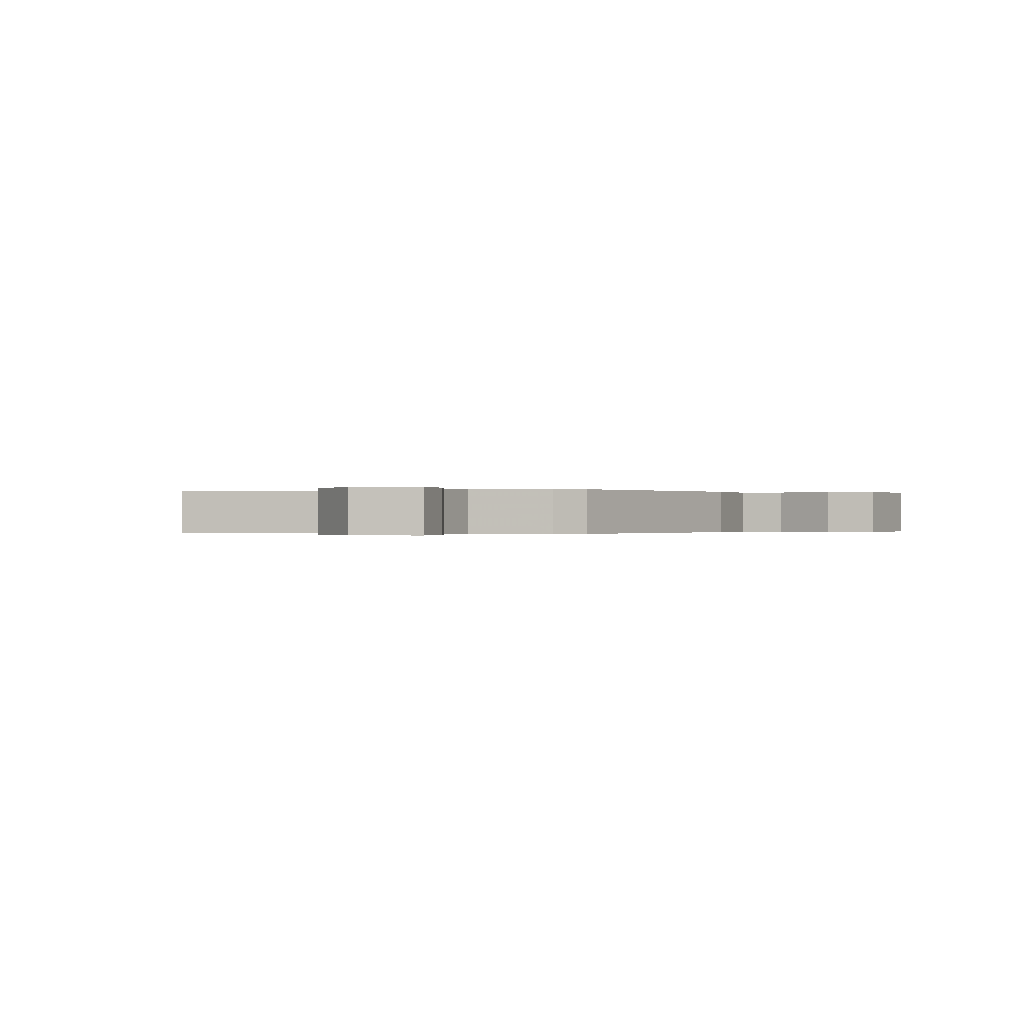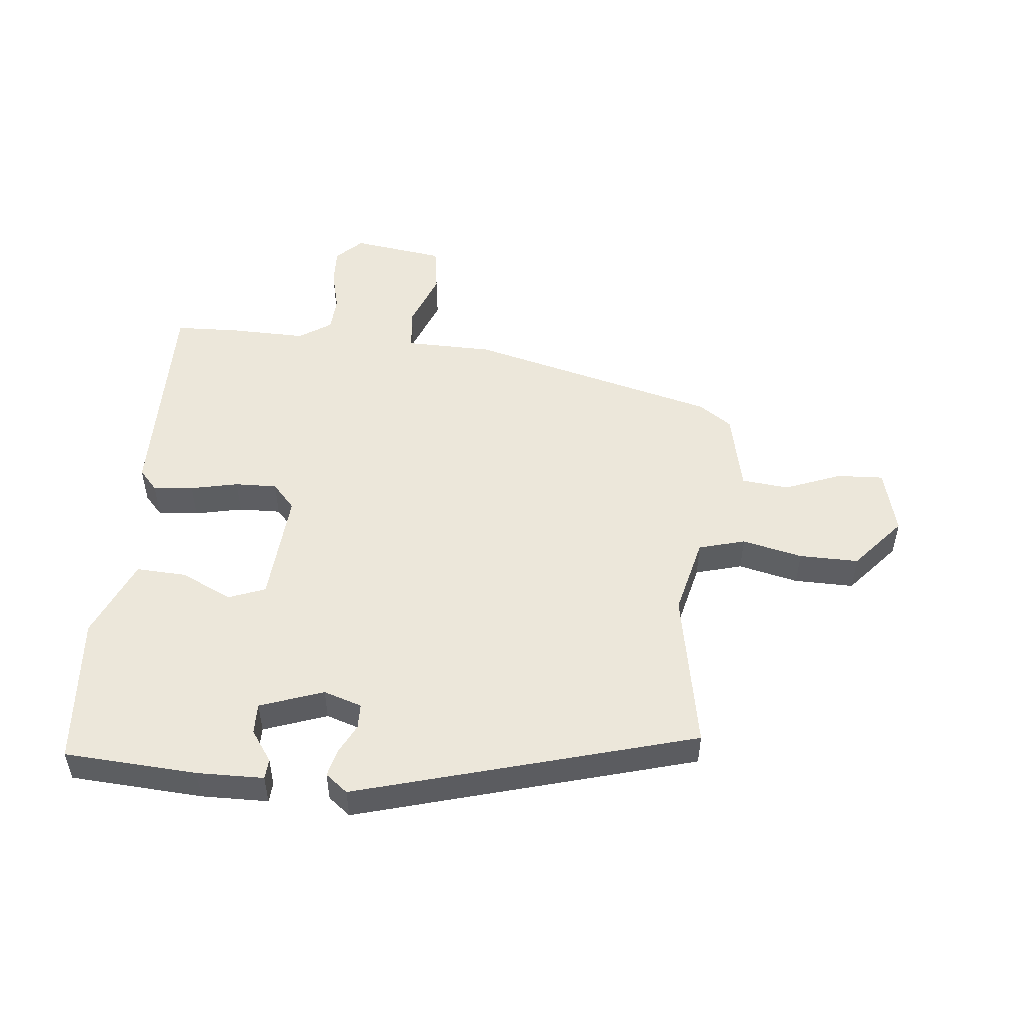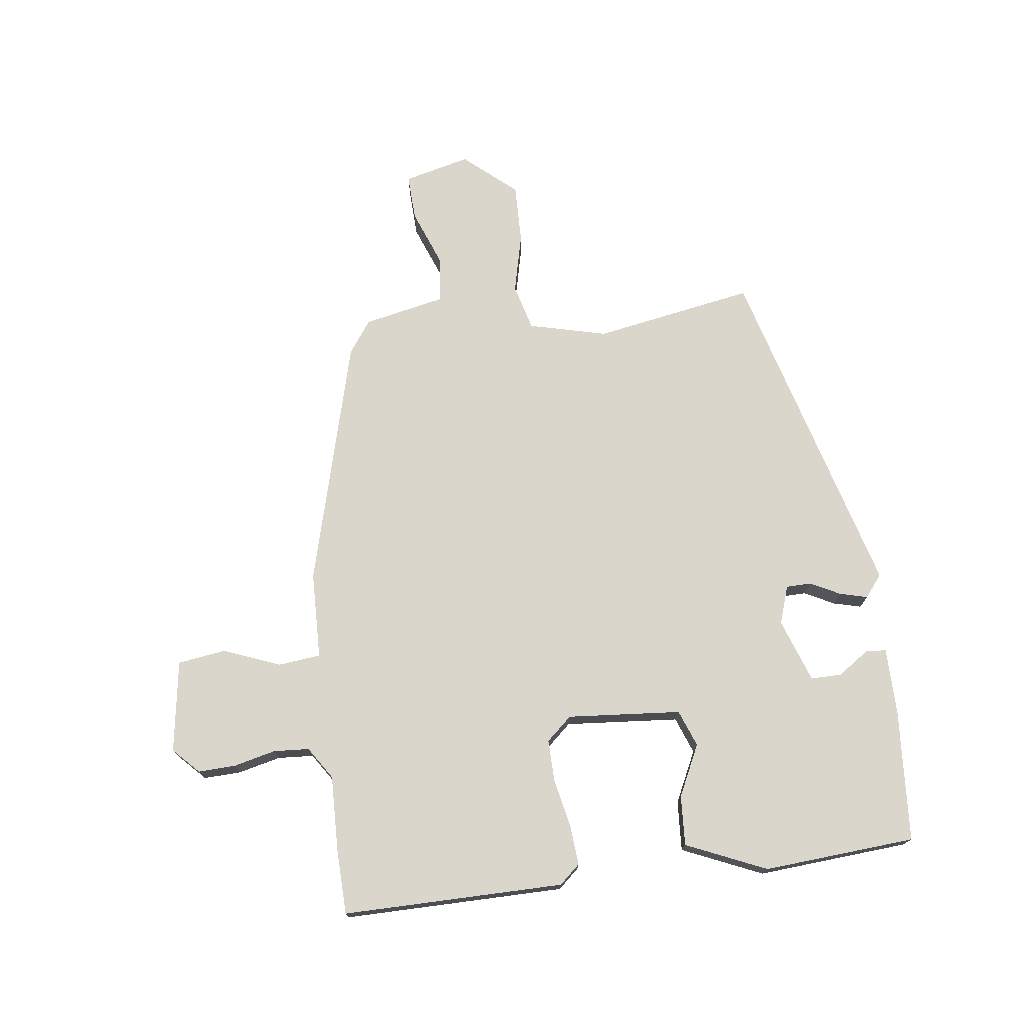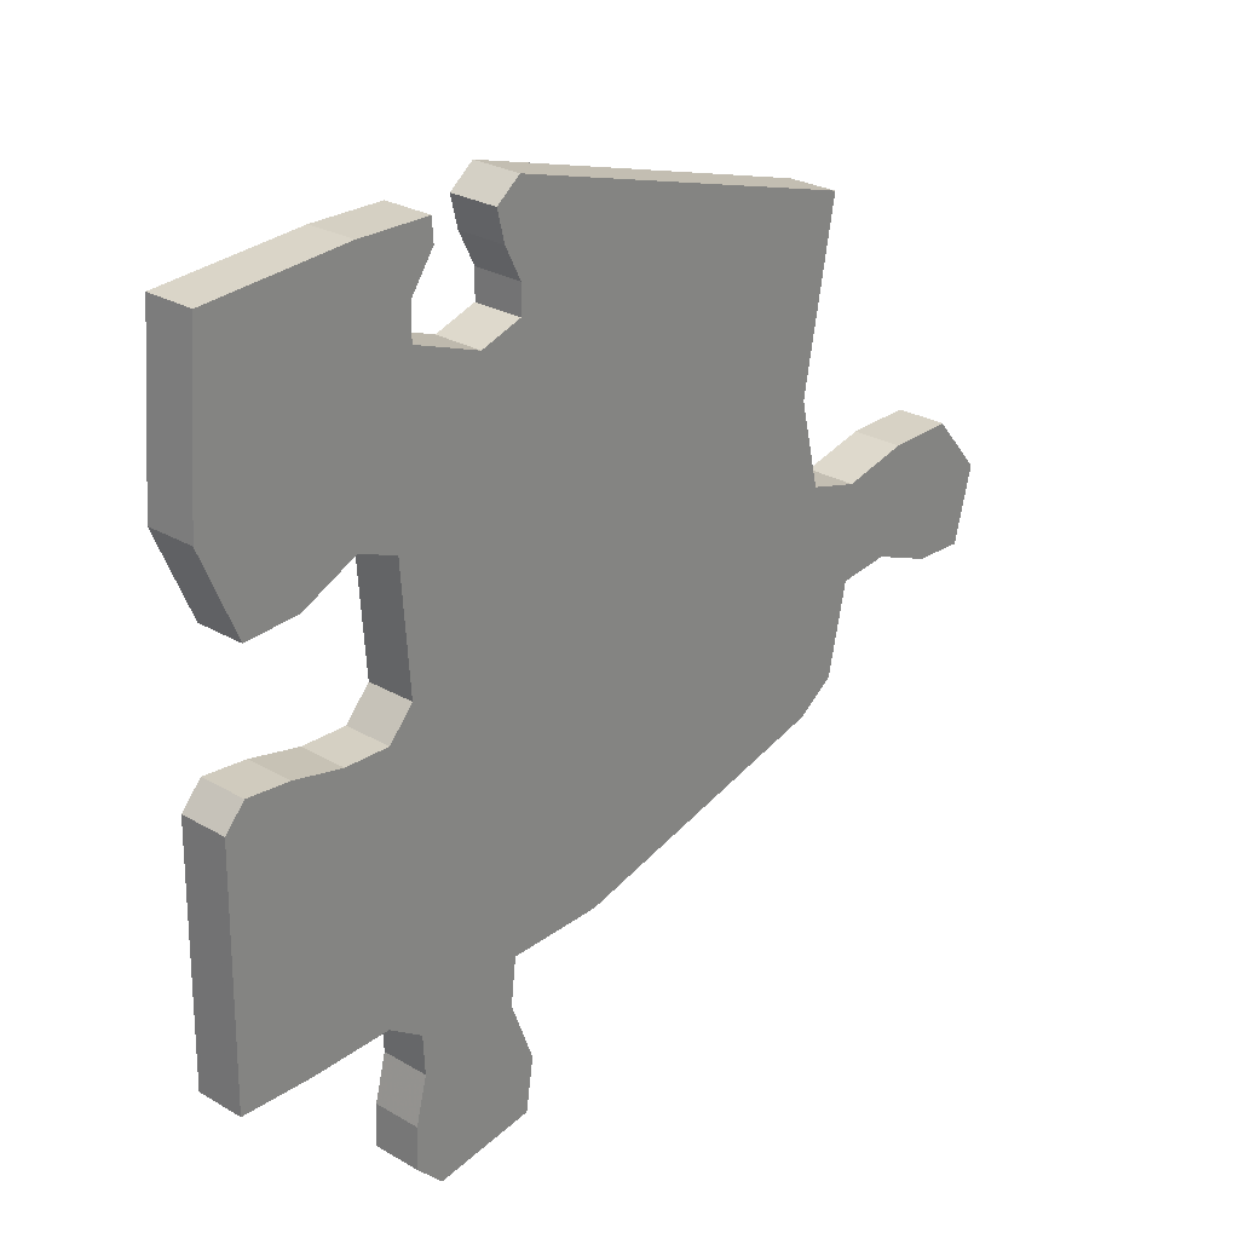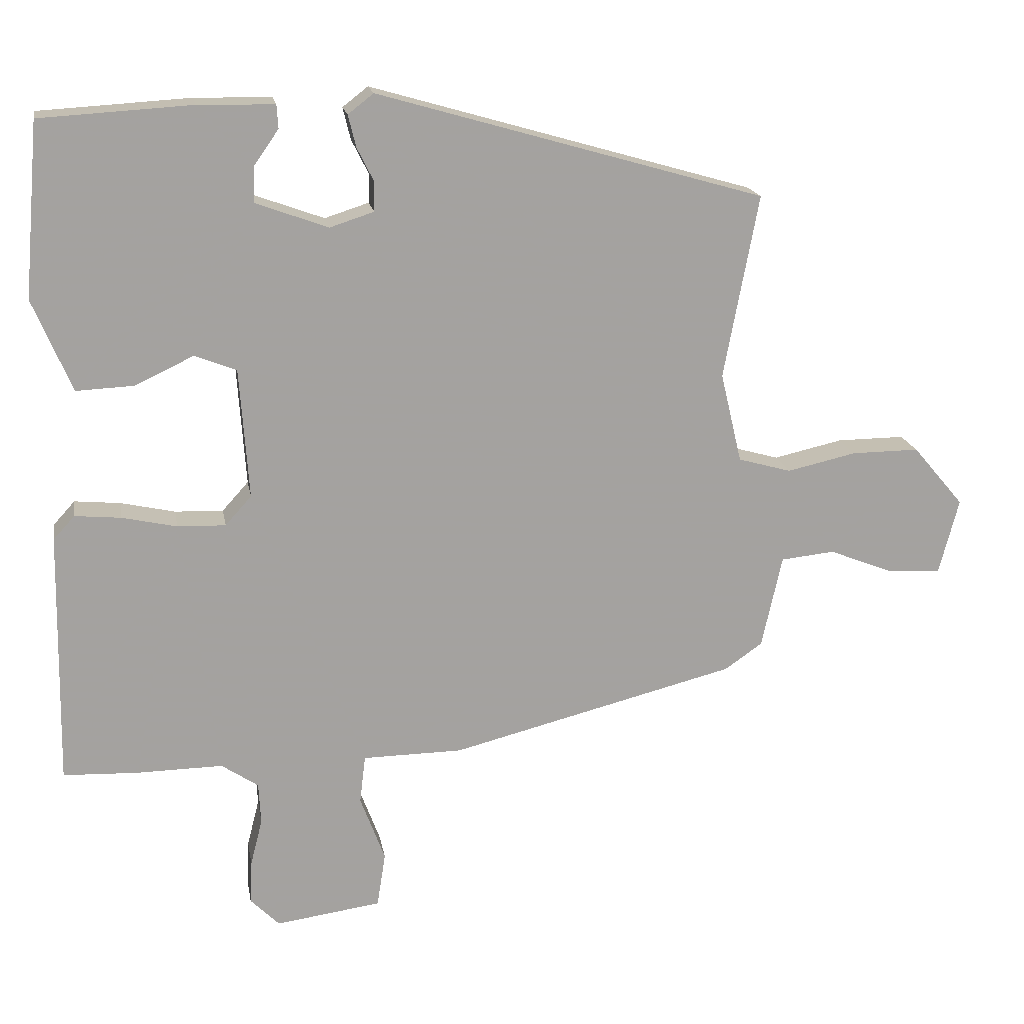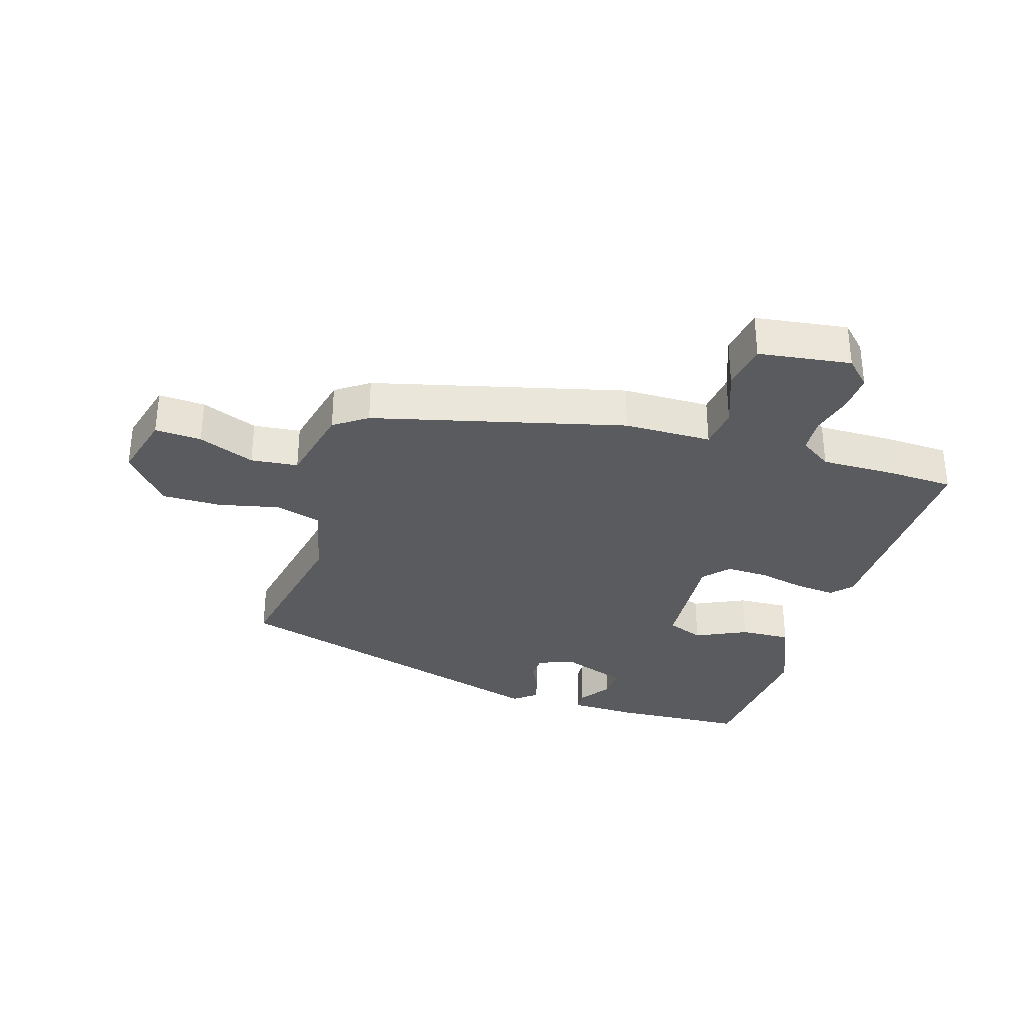
<metadata>
{"format":"obj","ext":"obj","renderer":"f3d","projection":"perspective","resolution":1024,"background":"white","views":[{"elev":-0.1,"azim":111.5,"up":"+Y"},{"elev":50.7,"azim":5.9,"up":"+Y"},{"elev":73.7,"azim":-96.6,"up":"+Y"},{"elev":27.1,"azim":-48.0,"up":"+Z"},{"elev":17.6,"azim":-9.7,"up":"+Z"},{"elev":-32.6,"azim":162.8,"up":"+Y"}]}
</metadata>
<code>
v 0.509 0.07 0.312
v 0.46 0.07 0.053
v 0.49 0.07 -0.074
v 0.565 0.07 -0.095
v 0.662 0.07 -0.073
v 0.758 0.07 -0.072
v 0.83 0.07 -0.157
v 0.802 0.07 -0.264
v 0.727 0.07 -0.26
v 0.636 0.07 -0.224
v 0.56 0.07 -0.232
v 0.531 0.07 -0.363
v 0.478 0.07 -0.4
v 0.074 0.07 -0.503
v -0.067 0.07 -0.505
v -0.075 0.07 -0.573
v -0.04 0.07 -0.666
v -0.052 0.07 -0.743
v -0.201 0.07 -0.764
v -0.242 0.07 -0.723
v -0.239 0.07 -0.662
v -0.222 0.07 -0.595
v -0.225 0.07 -0.537
v -0.277 0.07 -0.502
v -0.398 0.07 -0.504
v -0.504 0.07 -0.5
v -0.498 0.07 -0.142
v -0.468 0.07 -0.109
v -0.403 0.07 -0.115
v -0.326 0.07 -0.132
v -0.258 0.07 -0.134
v -0.221 0.07 -0.093
v -0.234 0.07 0.091
v -0.293 0.07 0.114
v -0.376 0.07 0.075
v -0.457 0.07 0.071
v -0.512 0.07 0.201
v -0.491 0.07 0.446
v -0.277 0.07 0.459
v -0.169 0.07 0.457
v -0.167 0.07 0.424
v -0.202 0.07 0.374
v -0.203 0.07 0.324
v -0.101 0.07 0.287
v -0.039 0.07 0.307
v -0.038 0.07 0.348
v -0.062 0.07 0.396
v -0.073 0.07 0.441
v -0.037 0.07 0.469
v 0.509 0 0.312
v 0.46 0 0.053
v 0.49 0 -0.074
v 0.565 0 -0.095
v 0.662 0 -0.073
v 0.758 0 -0.072
v 0.83 0 -0.157
v 0.802 0 -0.264
v 0.727 0 -0.26
v 0.636 0 -0.224
v 0.56 0 -0.232
v 0.531 0 -0.363
v 0.478 0 -0.4
v 0.074 0 -0.503
v -0.067 0 -0.505
v -0.075 0 -0.573
v -0.04 0 -0.666
v -0.052 0 -0.743
v -0.201 0 -0.764
v -0.242 0 -0.723
v -0.239 0 -0.662
v -0.222 0 -0.595
v -0.225 0 -0.537
v -0.277 0 -0.502
v -0.398 0 -0.504
v -0.504 0 -0.5
v -0.498 0 -0.142
v -0.468 0 -0.109
v -0.403 0 -0.115
v -0.326 0 -0.132
v -0.258 0 -0.134
v -0.221 0 -0.093
v -0.234 0 0.091
v -0.293 0 0.114
v -0.376 0 0.075
v -0.457 0 0.071
v -0.512 0 0.201
v -0.491 0 0.446
v -0.277 0 0.459
v -0.169 0 0.457
v -0.167 0 0.424
v -0.202 0 0.374
v -0.203 0 0.324
v -0.101 0 0.287
v -0.039 0 0.307
v -0.038 0 0.348
v -0.062 0 0.396
v -0.073 0 0.441
v -0.037 0 0.469
f 49 1 2
f 48 49 2
f 47 48 2
f 46 47 2
f 45 46 2 3
f 44 45 3
f 43 44 3
f 40 41 42
f 39 40 42
f 38 39 42
f 37 38 42
f 36 37 42
f 36 42 43
f 35 36 43
f 34 35 43
f 33 34 43 3
f 28 29 30
f 27 28 30
f 26 27 30
f 25 26 30
f 24 25 30
f 23 24 30 31
f 20 21 22
f 19 20 22
f 18 19 22
f 17 18 22
f 16 17 22
f 15 16 22 23
f 13 14 15
f 12 13 15
f 11 12 15
f 23 31 32
f 15 23 32
f 11 15 32
f 8 9 10
f 7 8 10
f 6 7 10
f 5 6 10
f 4 5 10
f 11 32 33
f 10 11 33
f 4 10 33
f 3 4 33
f 51 50 98
f 51 98 97
f 51 97 96
f 51 96 95
f 52 51 95 94
f 52 94 93
f 52 93 92
f 91 90 89
f 91 89 88
f 91 88 87
f 91 87 86
f 91 86 85
f 92 91 85
f 92 85 84
f 92 84 83
f 52 92 83 82
f 79 78 77
f 79 77 76
f 79 76 75
f 79 75 74
f 79 74 73
f 80 79 73 72
f 71 70 69
f 71 69 68
f 71 68 67
f 71 67 66
f 71 66 65
f 72 71 65 64
f 64 63 62
f 64 62 61
f 64 61 60
f 81 80 72
f 81 72 64
f 81 64 60
f 59 58 57
f 59 57 56
f 59 56 55
f 59 55 54
f 59 54 53
f 82 81 60
f 82 60 59
f 82 59 53
f 82 53 52
f 1 50 51 2
f 2 51 52 3
f 3 52 53 4
f 4 53 54 5
f 5 54 55 6
f 6 55 56 7
f 7 56 57 8
f 8 57 58 9
f 9 58 59 10
f 10 59 60 11
f 11 60 61 12
f 12 61 62 13
f 13 62 63 14
f 14 63 64 15
f 15 64 65 16
f 16 65 66 17
f 17 66 67 18
f 18 67 68 19
f 19 68 69 20
f 20 69 70 21
f 21 70 71 22
f 22 71 72 23
f 23 72 73 24
f 24 73 74 25
f 25 74 75 26
f 26 75 76 27
f 27 76 77 28
f 28 77 78 29
f 29 78 79 30
f 30 79 80 31
f 31 80 81 32
f 32 81 82 33
f 33 82 83 34
f 34 83 84 35
f 35 84 85 36
f 36 85 86 37
f 37 86 87 38
f 38 87 88 39
f 39 88 89 40
f 40 89 90 41
f 41 90 91 42
f 42 91 92 43
f 43 92 93 44
f 44 93 94 45
f 45 94 95 46
f 46 95 96 47
f 47 96 97 48
f 48 97 98 49
f 49 98 50 1

</code>
